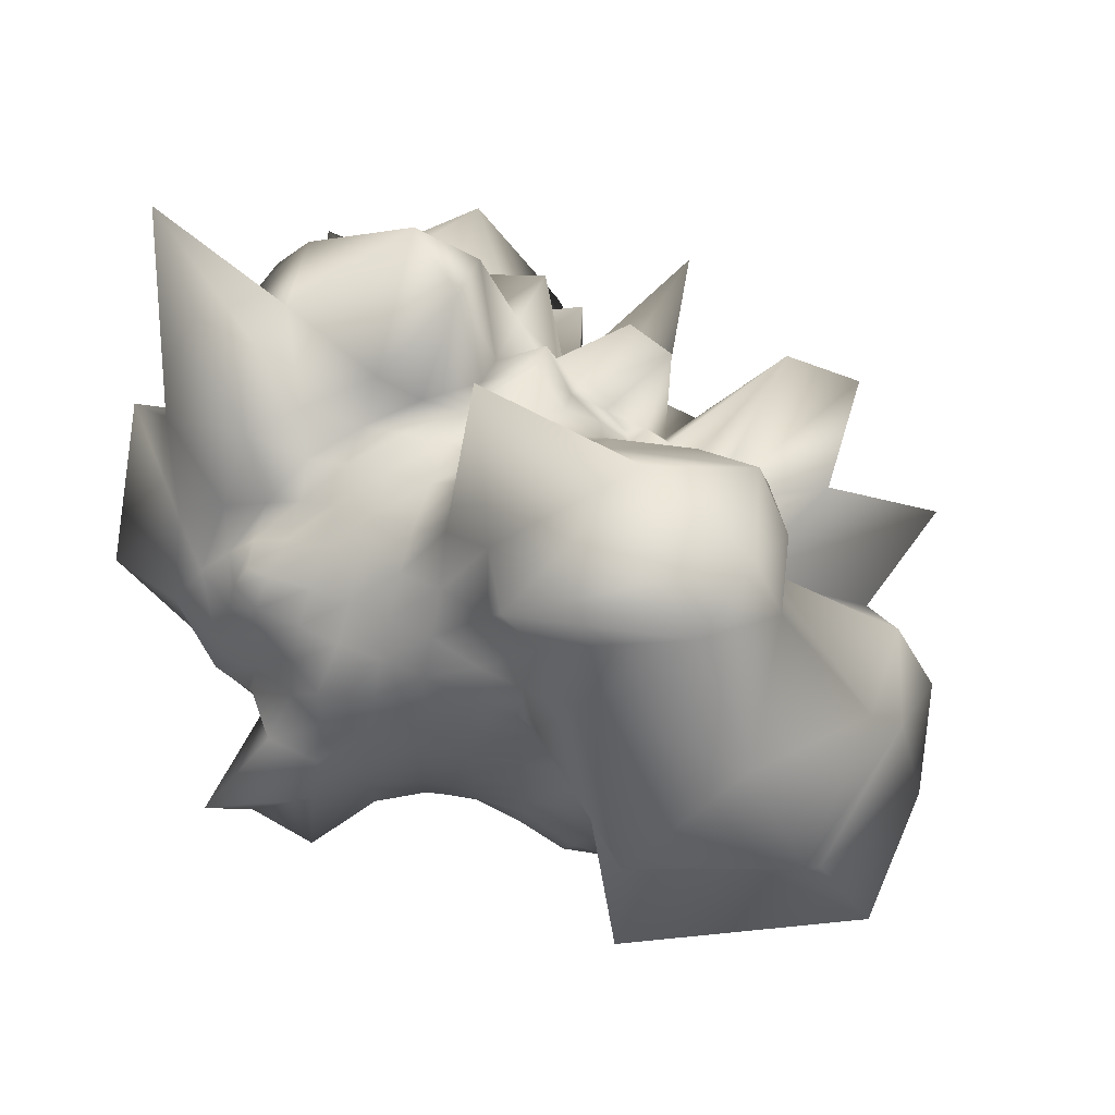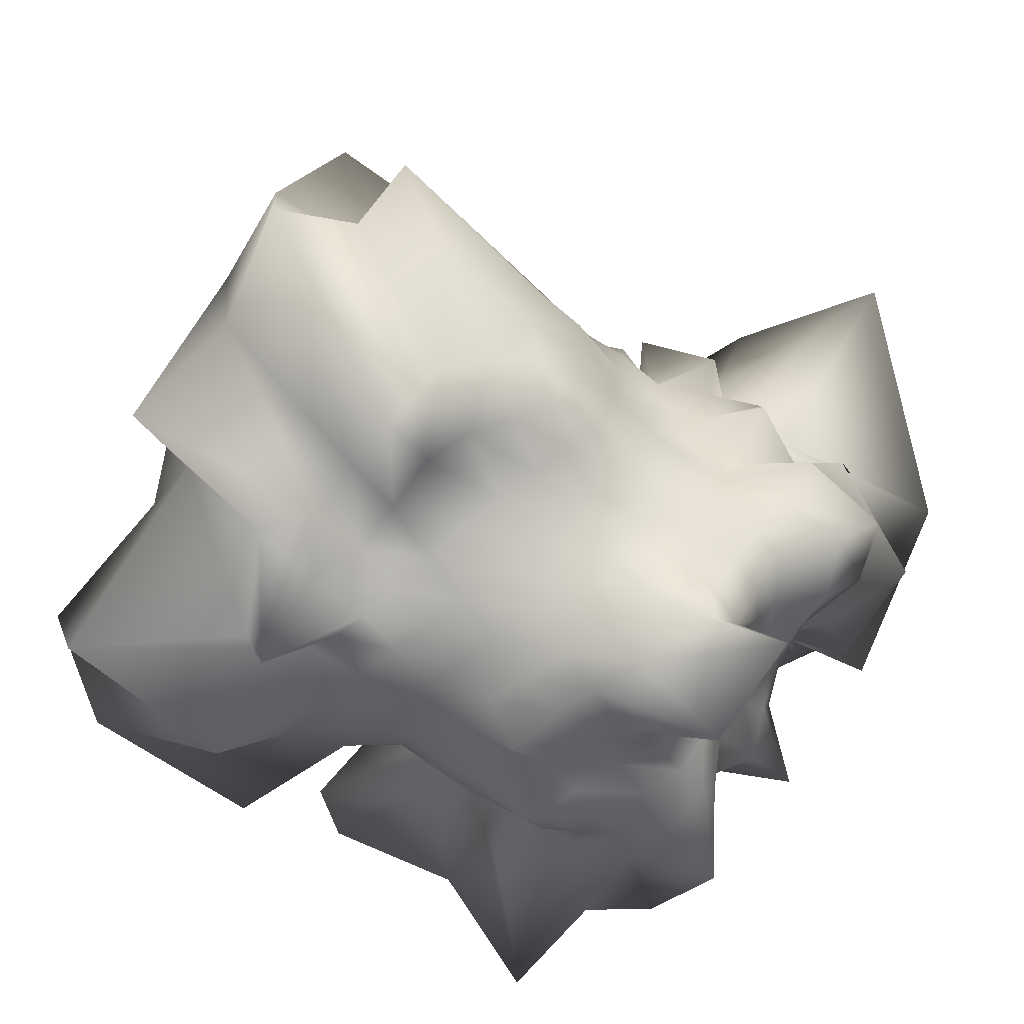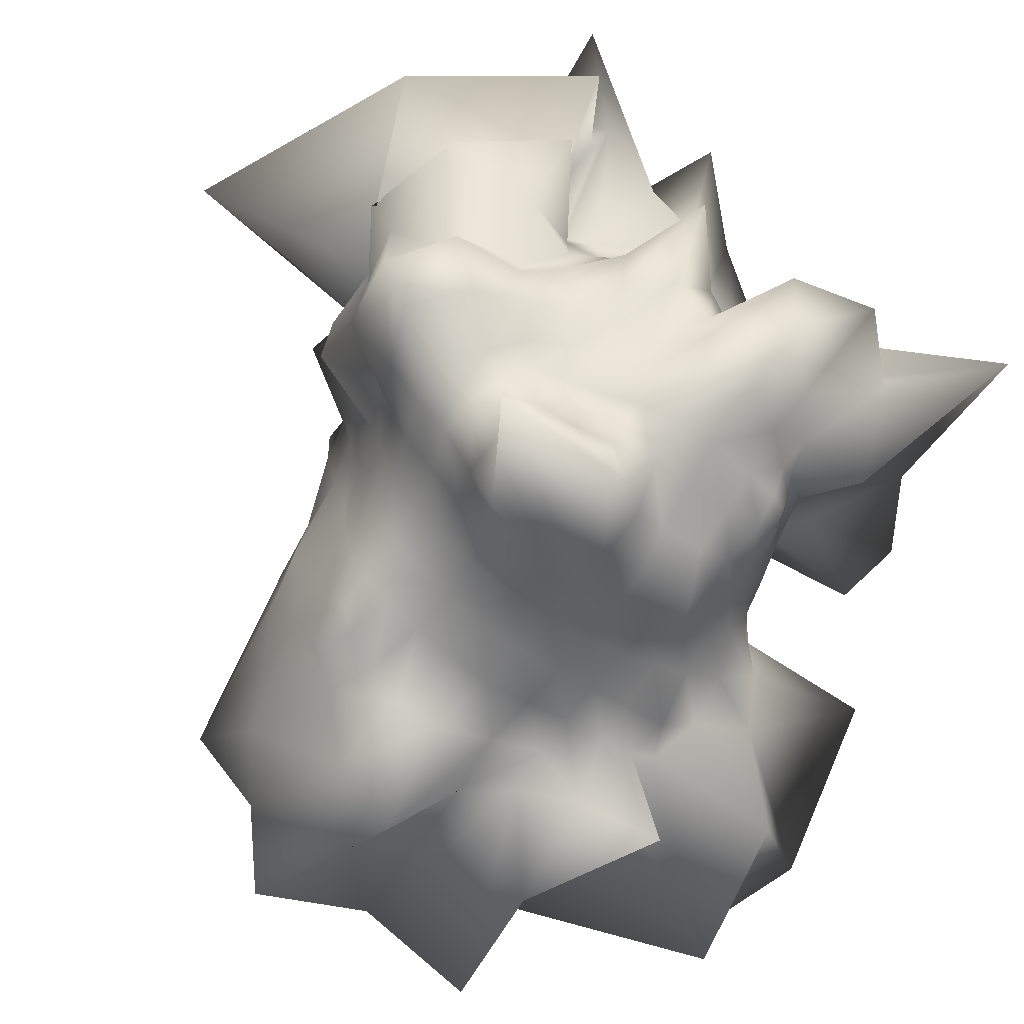
<metadata>
{"format":"obj","ext":"obj","renderer":"f3d","projection":"perspective","resolution":1024,"background":"white","views":[{"elev":58.0,"azim":19.8,"up":"+Z"},{"elev":-78.6,"azim":130.6,"up":"+Y"},{"elev":-62.8,"azim":-123.1,"up":"+Y"}]}
</metadata>
<code>
g default
v -0.284 -0.2889 0.2832
v 0.3505 -0.4979 0.4254
v -0.2508 0.2508 0.2508
v 0.2537 0.2526 0.2535
v -0.3281 0.3031 -0.3185
v 0.2883 0.3089 -0.3154
v -0.2589 -0.2641 -0.2635
v 0.3227 -0.332 -0.3099
v 0.09141 -0.3727 0.2419
v 0.09301 -0.2791 0.4019
v 0.07432 -0.09596 0.4755
v 0.08467 0.08467 0.4102
v -0.08464 0.08464 0.4102
v -0.3371 0.08374 0.5837
v -0.4639 0.1486 0.27
v 0.2787 -0.3919 0.2453
v 0.2902 -0.3223 0.3787
v 0.4286 -0.1857 0.8289
v 0.5466 -0.6081 0.2393
v 0.6795 -0.1569 0.4555
v 0 0 0.4246
v 0.04335 0.618 -0.01424
v 0.02929 -0.03703 -0.5655
v -0.004259 -0.467 -0.002877
v 0.9392 0.09613 -0.05518
v -0.4828 0.000953 0.001573
v 0.2976 0.3989 0.3262
v 0.0783 0.3672 0.2526
v -0.1044 0.4549 0.3272
v -0.2527 0.2506 0.3304
v -0.3091 0.2172 0.2172
v -0.2243 0.3172 0.2208
v -0.07898 0.5491 0.09793
v -0.4186 0.5442 0.1329
v -0.3584 0.2439 0.08044
v 0.0955 0.4486 0.08728
v 0.08526 0.4132 -0.08454
v -0.07959 0.4467 -0.0869
v -0.3655 0.6071 -0.09832
v -0.406 0.265 -0.08689
v 0.2751 0.4393 0.0978
v 0.6358 0.5464 0.2039
v 0.4577 0.4887 -0.1201
v 0.2443 0.3606 -0.07925
v 0.2306 0.3308 -0.2396
v 0.07927 0.3585 -0.245
v 0.06441 0.83 -0.4027
v 0.3703 0.281 -0.2798
v 0.2474 0.2594 -0.3698
v 0.2277 0.4043 -0.4447
v -0.001102 0.336 -0.8886
v -0.4794 0.5098 -0.3169
v -0.3404 0.248 -0.2427
v -0.4703 0.2832 -0.3153
v -0.1055 0.08737 -0.506
v -0.443 0.07124 -0.5668
v -0.3719 0.08254 -0.2515
v 0.1012 0.07085 -0.4968
v 0.08512 -0.08507 -0.4122
v -0.09624 -0.1274 -0.5693
v -0.3475 -0.1083 -0.4916
v -0.3779 -0.08804 -0.2645
v 0.2706 0.1018 -0.4126
v 0.419 0.0873 -0.2995
v 0.5093 -0.1192 -0.3808
v 0.2593 -0.08558 -0.367
v 0.2582 -0.2605 -0.344
v 0.08148 -0.2416 -0.3555
v -0.09529 -0.2851 -0.4137
v 0.4318 -0.3365 -0.3172
v 0.2657 -0.3552 -0.2525
v 0.08332 -0.3567 -0.2434
v -0.08879 -0.4306 -0.2897
v -0.2402 -0.248 -0.3475
v -0.3135 -0.2191 -0.2224
v -0.2272 -0.3314 -0.2349
v -0.09749 -0.5079 -0.1072
v -0.2496 -0.3652 -0.08084
v -0.3726 -0.2619 -0.08252
v 0.08896 -0.414 -0.08699
v 0.09195 -0.4219 0.08494
v -0.08882 -0.4493 0.08195
v -0.2527 -0.3682 0.07838
v -0.4513 -0.2967 0.09256
v 0.2809 -0.381 -0.09606
v 0.5494 -0.4781 -0.1731
v 0.5123 -0.4166 0.06709
v 0.2827 -0.3957 0.07893
v 0.9157 -0.07545 0.06363
v 0.7459 -0.0977 -0.1912
v 0.808 0.153 -0.198
v 0.5439 0.09668 0.1304
v -0.4921 -0.1102 -0.09985
v -0.6067 -0.05174 0.1018
v -0.4102 0.08464 0.08464
v -0.4354 0.08278 -0.09033
v -0.2364 -0.3003 0.2958
v -0.2943 -0.2377 0.2937
v -0.154 -0.2317 0.3374
v -0.2315 -0.154 0.3378
v -0.0766 -0.3043 0.3036
v 0.003519 -0.2524 0.368
v -0.0816 -0.1658 0.3888
v -0.166 -0.08173 0.3893
v 2.2e-05 -0.08674 0.419
v -0.08615 0 0.4173
v -0.3506 -0.116 0.4447
v -0.2779 -0.01915 0.4298
v 0.09276 -0.3307 0.3186
v 0.1908 -0.306 0.4085
v 0.07941 -0.2114 0.4837
v 0.2818 -0.3744 0.3179
v 0.3986 -0.4362 0.4258
v 0.2616 -0.4149 0.6268
v 0.08965 -0.07832 0.7593
v 0.6416 -0.2383 0.727
v 0.2965 0.01656 0.5356
v 0.08527 0.000529 0.4282
v 0 0.08615 0.4173
v 0.172 0.09018 0.4114
v 0.09498 0.1978 0.4479
v 0.4269 0.1507 0.4143
v 0.2425 0.1578 0.3508
v 0.1543 0.2343 0.3438
v 0.2795 0.212 0.2776
v 0.2116 0.2713 0.2716
v -8.9e-05 0.2469 0.3622
v 0.07643 0.3091 0.3085
v -0.4797 0.2309 0.3856
v -0.1609 0.0636 0.4756
v -0.3987 0.3142 0.4687
v -0.02758 0.147 0.6769
v -0.1911 0.2713 0.407
v -0.08041 0.3366 0.333
v -0.2959 0.2333 0.2827
v -0.21 0.2705 0.2704
v -0.275 0.2738 0.2118
v -0.1568 0.3618 0.2498
v -0.3408 0.4326 0.2531
v 0.01527 0.4762 0.35
v -0.08841 0.4434 0.1898
v -0.186 0.6398 0.2815
v 0.04778 0.6013 0.1119
v -0.0492 0.7198 -0.04623
v -0.3666 0.3538 0.09791
v -0.5439 0.6789 0.01366
v 0.2047 0.4249 0.3454
v 0.08351 0.3993 0.1695
v 0.2894 0.2842 0.2294
v 0.2608 0.3882 0.1861
v 0.2248 0.7442 0.1691
v 0.3497 0.4121 0.1223
v 0.2624 0.4004 0.004952
v 0.09424 0.4482 0.001627
v 0.003565 0.4384 -0.08623
v 0.1685 0.3955 -0.08086
v 0.0816 0.3889 -0.1659
v 0.3469 0.3456 -0.08967
v 0.239 0.3483 -0.1637
v 0.1529 0.3365 -0.2306
v 0.3139 0.3271 -0.2649
v 0.2305 0.3031 -0.3097
v 0.09732 0.489 -0.3132
v 0.08017 0.3149 -0.3284
v -0.4861 0.3772 -0.1144
v -0.1762 0.4193 -0.08656
v -0.6295 0.646 -0.3517
v -0.0775 0.4762 -0.2082
v -0.2444 0.64 -0.3245
v 0.05563 0.6719 -0.606
v -0.4825 0.3926 -0.2677
v -0.6319 0.3619 -0.346
v -0.339 0.2575 -0.3119
v -0.4373 0.3065 -0.6786
v -0.3538 0.2709 -0.4951
v 0.05919 0.3175 -0.4997
v -0.09319 0.1827 -0.5397
v -0.2084 0.1905 -0.6094
v 0.01118 0.1027 -0.558
v -0.09947 -0.01839 -0.5397
v -0.4247 0.08361 -0.3759
v -0.3004 -0.02625 -0.406
v 0.1632 0.2485 -0.3695
v 0.1267 0.2128 -0.5447
v 0.3112 0.2717 -0.3447
v 0.2698 0.1944 -0.4158
v 0.1807 0.09033 -0.4298
v 0.3427 0.09734 -0.3655
v 0.2649 0.008127 -0.3925
v 0.08852 -0.002546 -0.4519
v -0.006474 -0.09373 -0.4472
v 0.1702 -0.08349 -0.3912
v 0.08328 -0.1666 -0.3899
v 0.4008 -0.1001 -0.3983
v 0.2613 -0.1765 -0.3596
v 0.1659 -0.2394 -0.3451
v 0.3516 -0.2904 -0.338
v 0.2556 -0.3189 -0.308
v -0.005366 -0.2602 -0.3832
v 0.08127 -0.3054 -0.3059
v -0.3482 -0.09482 -0.3523
v -0.2626 -0.1917 -0.5942
v -0.3076 -0.2003 -0.4272
v -0.09471 -0.2089 -0.4744
v -0.1759 -0.2858 -0.4053
v -0.09799 -0.3526 -0.352
v -0.2857 -0.2191 -0.2887
v -0.2278 -0.3076 -0.3028
v -0.272 -0.2741 -0.2133
v -0.1844 -0.4103 -0.2778
v -0.2312 -0.3405 -0.1554
v -0.002879 -0.3827 -0.258
v -0.09982 -0.5348 -0.2495
v -0.2876 -0.5862 -0.1302
v -0.004189 -0.4557 -0.09736
v -0.093 -0.4814 -0.004515
v -0.3307 -0.3349 -0.08236
v -0.2642 -0.3844 -0.004024
v 0.1688 -0.3443 -0.2397
v 0.08583 -0.3948 -0.1707
v 0.3557 -0.3696 -0.2768
v 0.2743 -0.3696 -0.1785
v 0.1821 -0.3994 -0.08879
v 0.4148 -0.3959 -0.1312
v 0.2875 -0.3951 -0.009732
v 0.09098 -0.4256 -0.000963
v -0.00047 -0.4382 0.08502
v 0.1872 -0.4154 0.08185
v 0.09211 -0.4054 0.1669
v 0.399 -0.3827 0.06837
v 0.2769 -0.3881 0.1618
v 0.1887 -0.3886 0.2439
v 0.3994 -0.4312 0.2713
v 0.003811 -0.3658 0.2445
v -0.3444 -0.3456 0.0765
v -0.1678 -0.4074 0.08032
v -0.249 -0.3578 0.171
v -0.09062 -0.4422 0.192
v -0.1613 -0.3463 0.2387
v -0.3055 -0.3107 0.2446
v 0.4835 -0.3592 0.184
v 0.7051 -0.391 0.3062
v 0.5431 -0.6158 -0.06341
v 0.8582 -0.4073 0.07181
v 0.8654 -0.1521 0.2011
v 0.9772 -0.1026 -0.12
v 0.855 0.09765 0.1004
v 0.6345 0.0436 0.3897
v 0.4859 -0.3661 -0.2455
v 0.8353 -0.2982 -0.221
v 0.4774 -0.2115 -0.3404
v 0.8559 -0.1306 -0.3466
v 0.4903 -0.00574 -0.3774
v 0.9476 0.0768 -0.2571
v 0.7763 0.1875 0.001018
v 0.4971 0.09463 -0.2327
v 0.7356 0.3063 -0.1564
v 0.3856 0.1831 -0.2737
v 0.4197 0.2835 -0.2018
v 0.4785 0.3996 -0.02174
v 0.4402 0.08166 0.1964
v 0.3851 0.1663 0.2685
v 0.6754 0.1447 0.4234
v 0.5134 0.4258 0.385
v -0.3372 -0.2314 -0.1527
v -0.3538 -0.1605 -0.2505
v -0.4244 -0.2953 -0.007519
v -0.3978 -0.1691 -0.08373
v -0.4336 -0.08518 -0.1766
v -0.4668 -0.09362 0.002932
v -0.6176 0.01624 -0.1066
v -0.3785 -0.003302 -0.2545
v -0.3973 -0.2691 0.1811
v -0.5886 -0.258 0.09867
v -0.3798 -0.1769 0.2784
v -0.6319 -0.02215 0.2785
v -0.4075 0.02956 0.2677
v -0.4331 0.008244 0.08938
v -0.4209 0.08589 -0.000811
v -0.459 0.1182 0.1796
v -0.3888 0.1658 0.0816
v -0.3823 0.1895 0.248
v -0.3387 0.2321 0.1535
v -0.3767 0.2512 -0.000328
v -0.4144 0.07976 -0.1716
v -0.3643 0.1607 -0.2495
v -0.4043 0.1703 -0.08211
v -0.3606 0.261 -0.1716
v -0.2296 -0.2314 0.321
v -0.1555 -0.2975 0.2963
v -0.1595 -0.1595 0.3687
v -0.2995 -0.1584 0.3029
v 0.003501 -0.315 0.3099
v 0.001924 -0.1753 0.4056
v -0.3418 -0.2502 0.2463
v -0.1693 -0.000593 0.3991
v -0.6313 0.1689 0.6449
v 0.1959 -0.3674 0.3314
v 0.1726 -0.2466 0.5327
v -0.2474 -0.3436 0.2466
v 0.5934 -0.3977 0.7067
v 0.5688 0.03807 0.583
v 0.1743 0.01314 0.4841
v 0.1643 0.1688 0.3876
v 0 0.1687 0.3956
v 0.3302 0.159 0.3245
v -0.07926 -0.3615 0.2446
v 0.1493 0.2905 0.2907
v 0.004043 0.357 0.3527
v -0.1382 0.2218 0.7288
v -0.4701 0.311 0.3755
v -0.1501 0.3018 0.3004
v -0.07841 -0.2402 0.3532
v -0.1824 0.4226 0.1764
v -0.3441 0.3264 0.1863
v -0.000203 0.4299 0.188
v -0.08464 -0.08464 0.4102
v -0.1568 0.6616 -0.03827
v -0.4572 0.3796 0.001304
v 0.1856 0.44 0.2004
v 0.3187 0.312 0.1706
v 0.3612 0.3536 0.005837
v 0.1873 0.4408 0.004992
v 0.1595 0.3687 -0.1595
v 0.002134 0.4154 -0.1869
v 0.3425 0.3411 -0.1914
v -0.2441 -0.0856 0.374
v 0.153 0.2972 -0.302
v 0.05123 0.3826 -0.3899
v -0.1967 0.5226 -0.2018
v -0.529 0.4314 -0.2511
v -0.3268 0.6012 -0.5545
v -0.5264 -0.08528 0.3703
v -0.2296 0.1661 -0.6083
v -0.535 0.2055 -0.3515
v 0.008688 0.188 -0.4799
v 0.5602 0.1704 0.3396
v -0.2597 -0.01547 -0.5851
v -0.3343 -0.006356 -0.3343
v 0.1751 0.1757 -0.412
v 0.3297 0.1955 -0.3675
v 0.3767 -0.003007 -0.388
v 0.1754 0.002661 -0.4106
v 0.1677 -0.1635 -0.3735
v -0.004603 -0.1819 -0.417
v 0.3812 -0.1949 -0.3621
v 0.2727 0.1108 0.4258
v 0.1648 -0.3008 -0.3007
v -0.003254 -0.318 -0.3185
v -0.2219 -0.2336 -0.5229
v -0.33 -0.1677 -0.3339
v -0.1749 -0.3482 -0.3451
v 0.2183 0.2173 0.3098
v -0.2582 -0.4716 -0.3322
v -0.2928 -0.2933 -0.1494
v -0.004496 -0.4363 -0.1918
v 0.08938 0.2771 0.4119
v -0.1941 -0.4704 0.000499
v -0.3512 -0.3569 -0.007938
v 0.1757 -0.3762 -0.1682
v 0.3826 -0.3885 -0.2079
v 0.4251 -0.3953 -0.04024
v 0.1866 -0.4131 -0.003819
v 0.1853 -0.403 0.1633
v 0.00311 -0.4009 0.169
v 0.3763 -0.3689 0.1686
v -0.166 -0.3865 0.1679
v -0.3193 -0.3218 0.1741
v 0.8465 -0.5249 0.2893
v 0.9598 -0.3817 -0.1286
v -0.06121 0.3349 0.536
v 0.6167 0.04842 0.2413
v 0.6909 -0.2844 -0.3052
v 0.7014 0.05188 -0.3231
v 0.5404 0.215 -0.2426
v 0.8493 0.3906 0.07726
v 0.4495 0.1751 0.2117
v -0.3757 -0.1602 -0.1616
v -0.4694 -0.1979 -0.00778
v 0.3466 0.2446 0.2636
v -0.4567 -0.004118 -0.1817
v -0.4699 -0.1956 0.2102
v -0.4209 0.008236 0.1779
v -0.371 0.1607 0.1599
v -0.3982 0.1695 -6.1e-05
v -0.3718 0.1615 -0.1615
g pCube1
f 1 97 289 98
f 97 290 99 289
f 289 99 291 100
f 98 289 100 292
f 290 101 313 99
f 101 293 102 313
f 313 102 294 103
f 99 313 103 291
f 291 103 317 104
f 103 294 105 317
f 317 105 21 106
f 104 317 106 296
f 292 100 327 107
f 100 291 104 327
f 327 104 296 108
f 107 327 108 297
f 293 109 10 102
f 109 298 110 10
f 10 110 299 111
f 102 10 111 294
f 298 112 17 110
f 112 2 113 17
f 17 113 301 114
f 110 17 114 299
f 299 114 18 115
f 114 301 116 18
f 18 116 302 117
f 115 18 117 303
f 294 111 11 105
f 111 299 115 11
f 11 115 303 118
f 105 11 118 21
f 21 118 12 119
f 118 303 120 12
f 12 120 304 121
f 119 12 121 305
f 303 117 347 120
f 117 302 122 347
f 347 122 306 123
f 120 347 123 304
f 304 123 353 124
f 123 306 125 353
f 353 125 4 126
f 124 353 126 308
f 305 121 357 127
f 121 304 124 357
f 357 124 308 128
f 127 357 128 309
f 297 108 14 129
f 108 296 130 14
f 14 130 310 131
f 129 14 131 311
f 296 106 13 130
f 106 21 119 13
f 13 119 305 132
f 130 13 132 310
f 310 132 371 133
f 132 305 127 371
f 371 127 309 134
f 133 371 134 312
f 311 131 30 135
f 131 310 133 30
f 30 133 312 136
f 135 30 136 3
f 3 136 32 137
f 136 312 138 32
f 32 138 314 139
f 137 32 139 315
f 312 134 29 138
f 134 309 140 29
f 29 140 316 141
f 138 29 141 314
f 314 141 33 142
f 141 316 143 33
f 33 143 22 144
f 142 33 144 318
f 315 139 34 145
f 139 314 142 34
f 34 142 318 146
f 145 34 146 319
f 309 128 28 140
f 128 308 147 28
f 28 147 320 148
f 140 28 148 316
f 308 126 27 147
f 126 4 149 27
f 27 149 321 150
f 147 27 150 320
f 320 150 41 151
f 150 321 152 41
f 41 152 322 153
f 151 41 153 323
f 316 148 36 143
f 148 320 151 36
f 36 151 323 154
f 143 36 154 22
f 22 154 37 155
f 154 323 156 37
f 37 156 324 157
f 155 37 157 325
f 323 153 44 156
f 153 322 158 44
f 44 158 326 159
f 156 44 159 324
f 324 159 45 160
f 159 326 161 45
f 45 161 6 162
f 160 45 162 328
f 325 157 46 163
f 157 324 160 46
f 46 160 328 164
f 163 46 164 329
f 319 146 39 165
f 146 318 166 39
f 39 166 330 167
f 165 39 167 331
f 318 144 38 166
f 144 22 155 38
f 38 155 325 168
f 166 38 168 330
f 330 168 47 169
f 168 325 163 47
f 47 163 329 170
f 169 47 170 332
f 331 167 52 171
f 167 330 169 52
f 52 169 332 172
f 171 52 172 5
f 5 172 54 173
f 172 332 174 54
f 54 174 334 175
f 173 54 175 335
f 332 170 51 174
f 170 329 176 51
f 51 176 336 177
f 174 51 177 334
f 334 177 55 178
f 177 336 179 55
f 55 179 23 180
f 178 55 180 338
f 335 175 56 181
f 175 334 178 56
f 56 178 338 182
f 181 56 182 339
f 329 164 50 176
f 164 328 183 50
f 50 183 340 184
f 176 50 184 336
f 328 162 49 183
f 162 6 185 49
f 49 185 341 186
f 183 49 186 340
f 340 186 63 187
f 186 341 188 63
f 63 188 342 189
f 187 63 189 343
f 336 184 58 179
f 184 340 187 58
f 58 187 343 190
f 179 58 190 23
f 23 190 59 191
f 190 343 192 59
f 59 192 344 193
f 191 59 193 345
f 343 189 66 192
f 189 342 194 66
f 66 194 346 195
f 192 66 195 344
f 344 195 67 196
f 195 346 197 67
f 67 197 8 198
f 196 67 198 348
f 345 193 68 199
f 193 344 196 68
f 68 196 348 200
f 199 68 200 349
f 339 182 61 201
f 182 338 202 61
f 61 202 350 203
f 201 61 203 351
f 338 180 60 202
f 180 23 191 60
f 60 191 345 204
f 202 60 204 350
f 350 204 69 205
f 204 345 199 69
f 69 199 349 206
f 205 69 206 352
f 351 203 74 207
f 203 350 205 74
f 74 205 352 208
f 207 74 208 7
f 7 208 76 209
f 208 352 210 76
f 76 210 354 211
f 209 76 211 355
f 352 206 73 210
f 206 349 212 73
f 73 212 356 213
f 210 73 213 354
f 354 213 77 214
f 213 356 215 77
f 77 215 24 216
f 214 77 216 358
f 355 211 78 217
f 211 354 214 78
f 78 214 358 218
f 217 78 218 359
f 349 200 72 212
f 200 348 219 72
f 72 219 360 220
f 212 72 220 356
f 348 198 71 219
f 198 8 221 71
f 71 221 361 222
f 219 71 222 360
f 360 222 85 223
f 222 361 224 85
f 85 224 362 225
f 223 85 225 363
f 356 220 80 215
f 220 360 223 80
f 80 223 363 226
f 215 80 226 24
f 24 226 81 227
f 226 363 228 81
f 81 228 364 229
f 227 81 229 365
f 363 225 88 228
f 225 362 230 88
f 88 230 366 231
f 228 88 231 364
f 364 231 16 232
f 231 366 233 16
f 16 233 2 112
f 232 16 112 298
f 365 229 9 234
f 229 364 232 9
f 9 232 298 109
f 234 9 109 293
f 359 218 83 235
f 218 358 236 83
f 83 236 367 237
f 235 83 237 368
f 358 216 82 236
f 216 24 227 82
f 82 227 365 238
f 236 82 238 367
f 367 238 307 239
f 238 365 234 307
f 307 234 293 101
f 239 307 101 290
f 368 237 300 240
f 237 367 239 300
f 300 239 290 97
f 240 300 97 1
f 2 233 19 113
f 233 366 241 19
f 19 241 369 242
f 113 19 242 301
f 366 230 87 241
f 230 362 243 87
f 87 243 370 244
f 241 87 244 369
f 369 244 89 245
f 244 370 246 89
f 89 246 25 247
f 245 89 247 372
f 301 242 20 116
f 242 369 245 20
f 20 245 372 248
f 116 20 248 302
f 362 224 86 243
f 224 361 249 86
f 86 249 373 250
f 243 86 250 370
f 361 221 70 249
f 221 8 197 70
f 70 197 346 251
f 249 70 251 373
f 373 251 65 252
f 251 346 194 65
f 65 194 342 253
f 252 65 253 374
f 370 250 90 246
f 250 373 252 90
f 90 252 374 254
f 246 90 254 25
f 25 254 91 255
f 254 374 256 91
f 91 256 375 257
f 255 91 257 376
f 374 253 64 256
f 253 342 188 64
f 64 188 341 258
f 256 64 258 375
f 375 258 48 259
f 258 341 185 48
f 48 185 6 161
f 259 48 161 326
f 376 257 43 260
f 257 375 259 43
f 43 259 326 158
f 260 43 158 322
f 302 248 337 122
f 248 372 261 337
f 337 261 377 262
f 122 337 262 306
f 372 247 92 261
f 247 25 255 92
f 92 255 376 263
f 261 92 263 377
f 377 263 42 264
f 263 376 260 42
f 42 260 322 152
f 264 42 152 321
f 306 262 380 125
f 262 377 264 380
f 380 264 321 149
f 125 380 149 4
f 7 209 75 207
f 209 355 265 75
f 75 265 378 266
f 207 75 266 351
f 355 217 79 265
f 217 359 267 79
f 79 267 379 268
f 265 79 268 378
f 378 268 93 269
f 268 379 270 93
f 93 270 26 271
f 269 93 271 381
f 351 266 62 201
f 266 378 269 62
f 62 269 381 272
f 201 62 272 339
f 359 235 84 267
f 235 368 273 84
f 84 273 382 274
f 267 84 274 379
f 368 240 295 273
f 240 1 98 295
f 295 98 292 275
f 273 295 275 382
f 382 275 333 276
f 275 292 107 333
f 333 107 297 277
f 276 333 277 383
f 379 274 94 270
f 274 382 276 94
f 94 276 383 278
f 270 94 278 26
f 26 278 95 279
f 278 383 280 95
f 95 280 384 281
f 279 95 281 385
f 383 277 15 280
f 277 297 129 15
f 15 129 311 282
f 280 15 282 384
f 384 282 31 283
f 282 311 135 31
f 31 135 3 137
f 283 31 137 315
f 385 281 35 284
f 281 384 283 35
f 35 283 315 145
f 284 35 145 319
f 339 272 57 181
f 272 381 285 57
f 57 285 386 286
f 181 57 286 335
f 381 271 96 285
f 271 26 279 96
f 96 279 385 287
f 285 96 287 386
f 386 287 40 288
f 287 385 284 40
f 40 284 319 165
f 288 40 165 331
f 335 286 53 173
f 286 386 288 53
f 53 288 331 171
f 173 53 171 5

</code>
